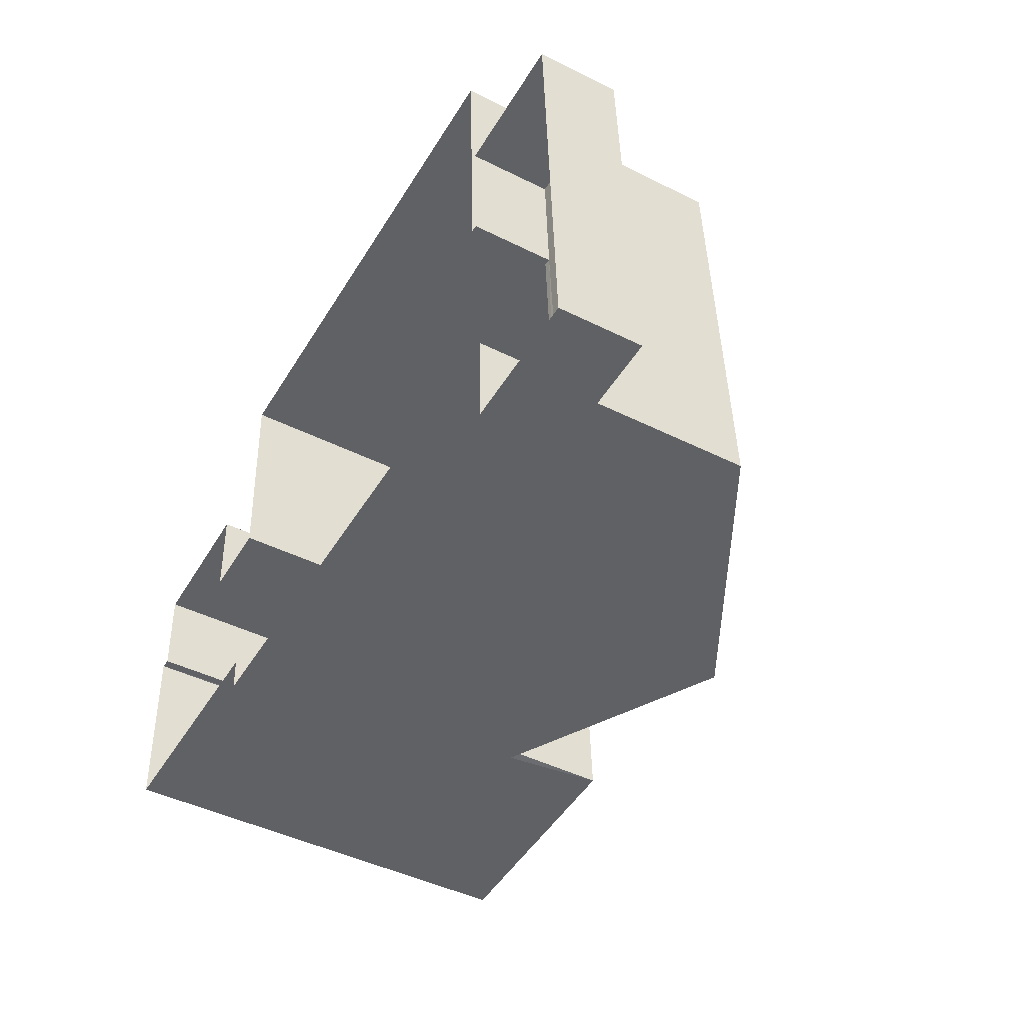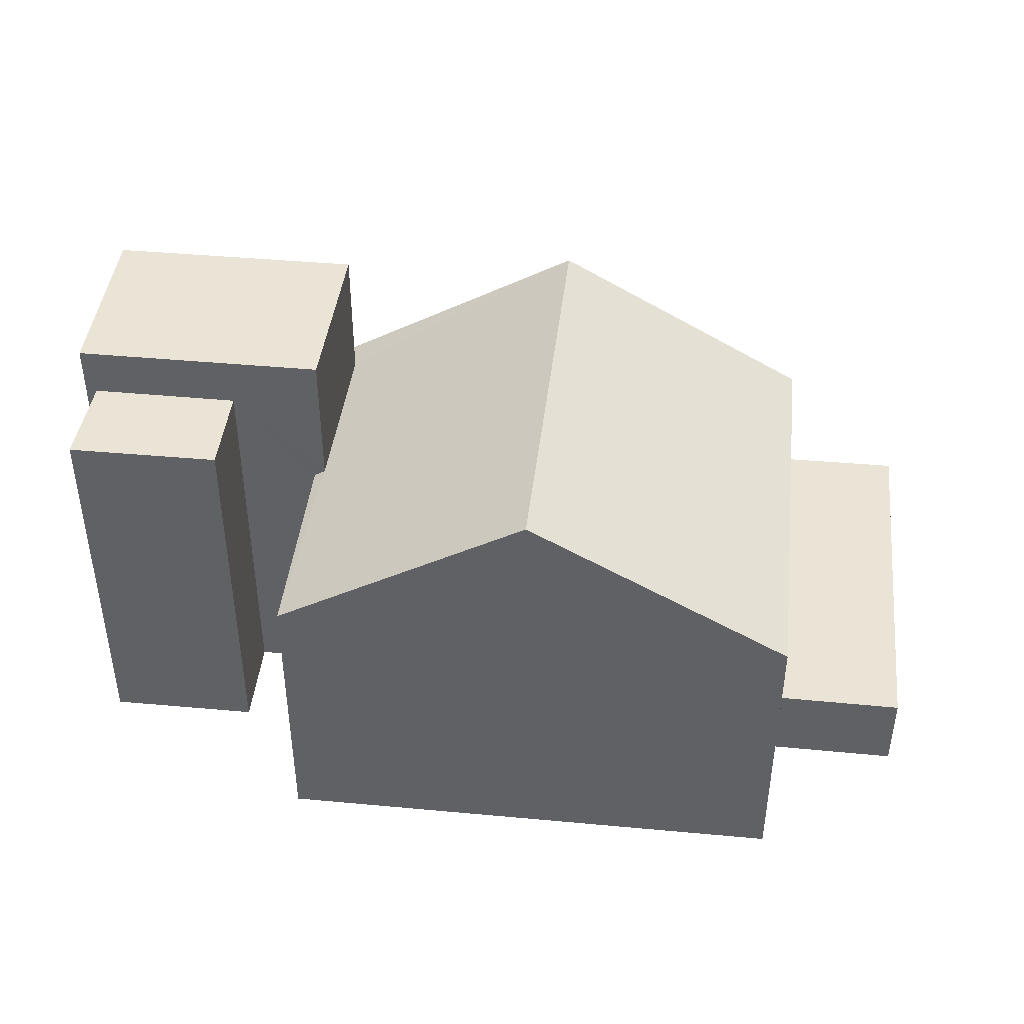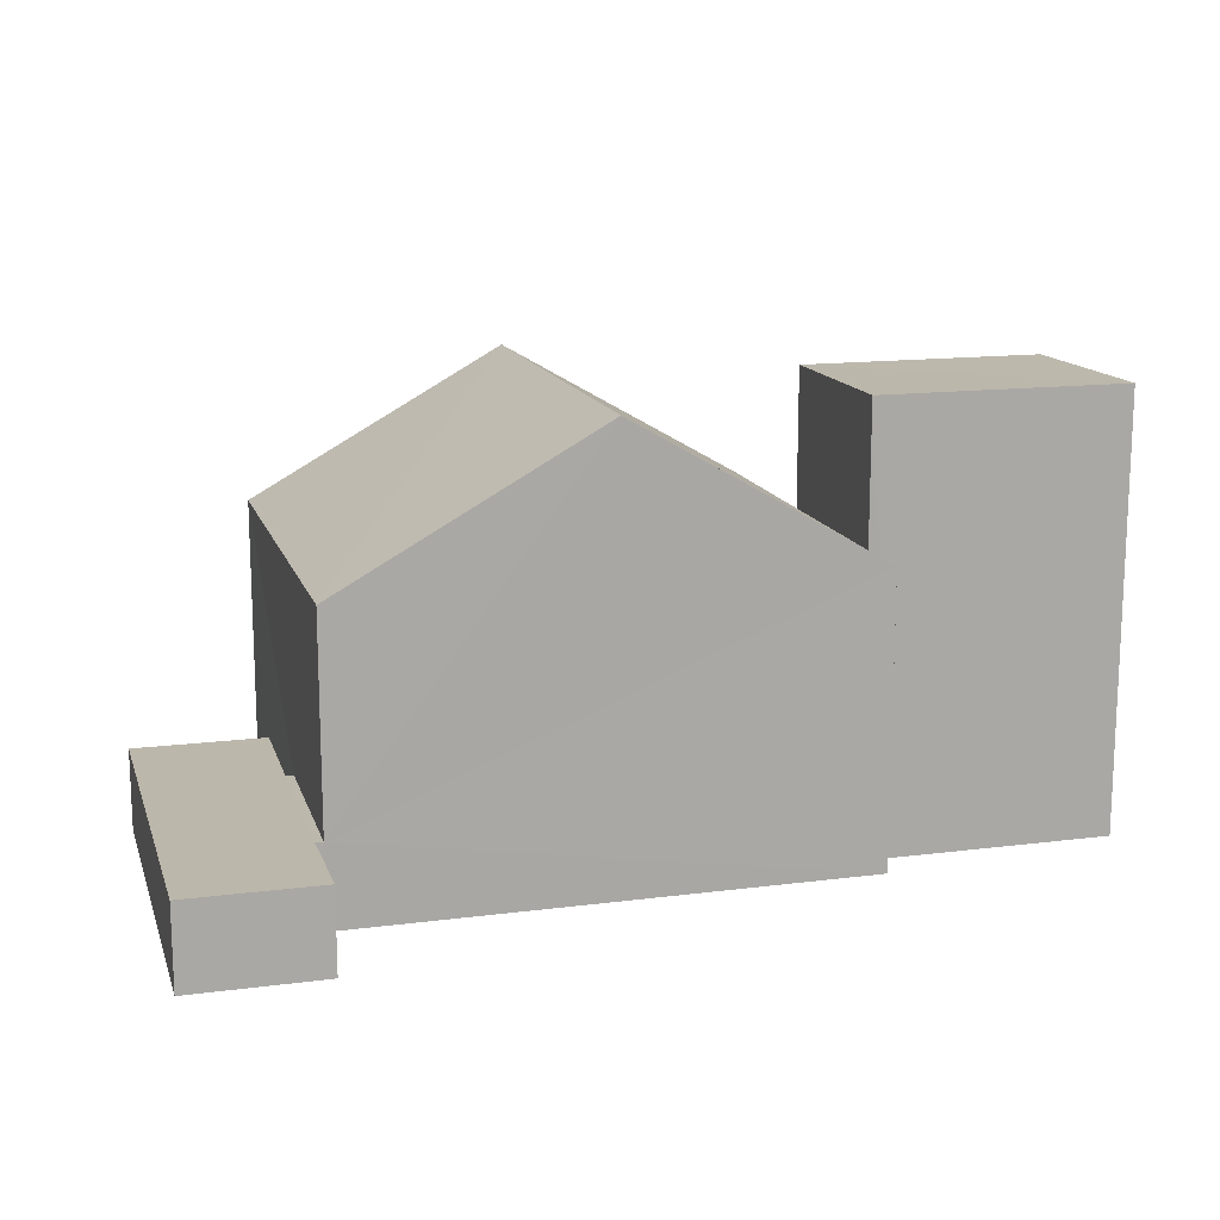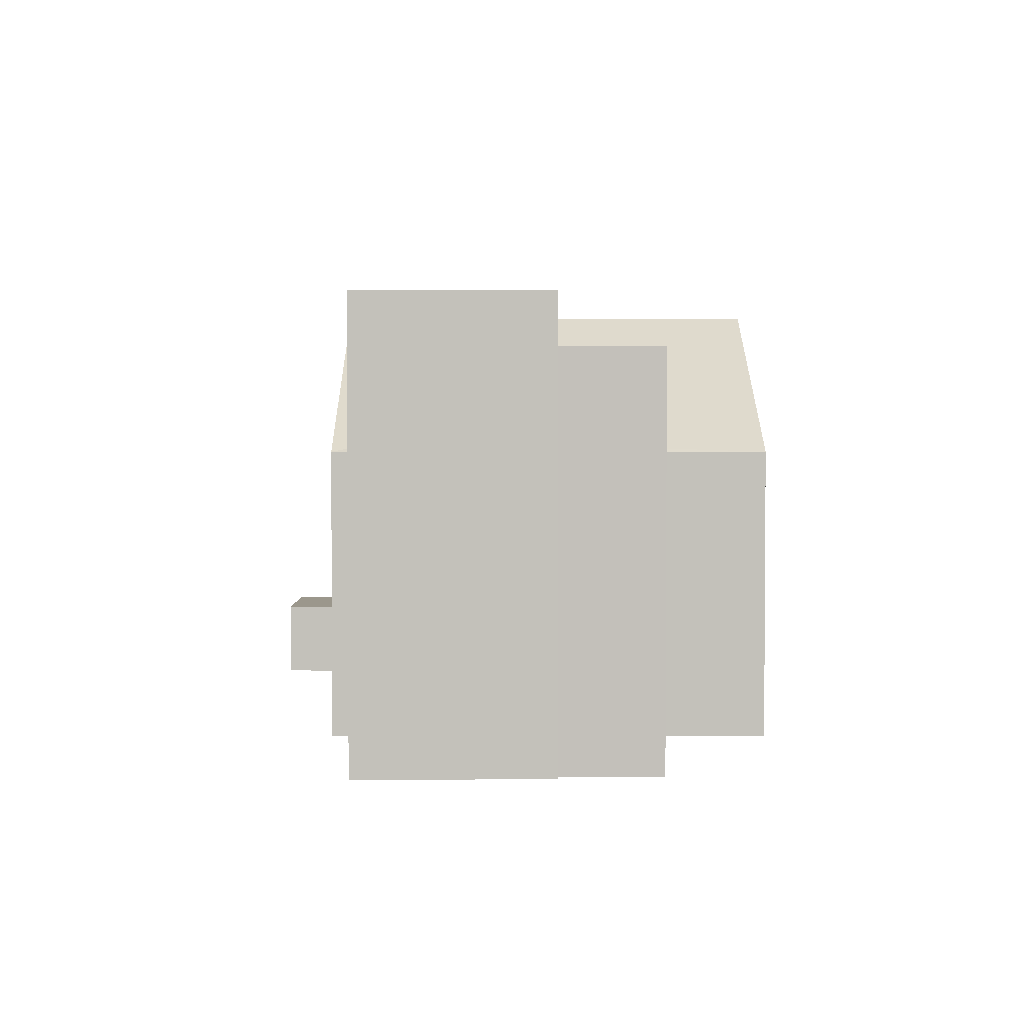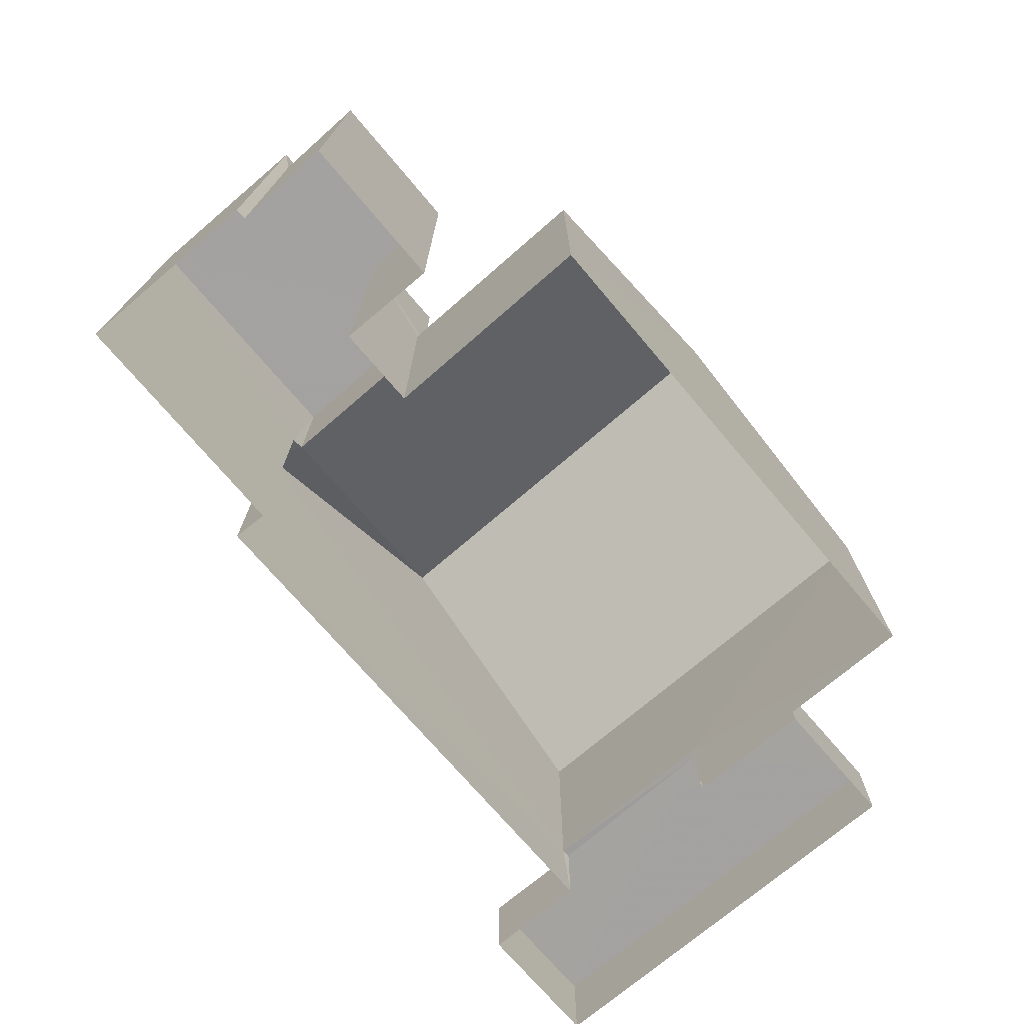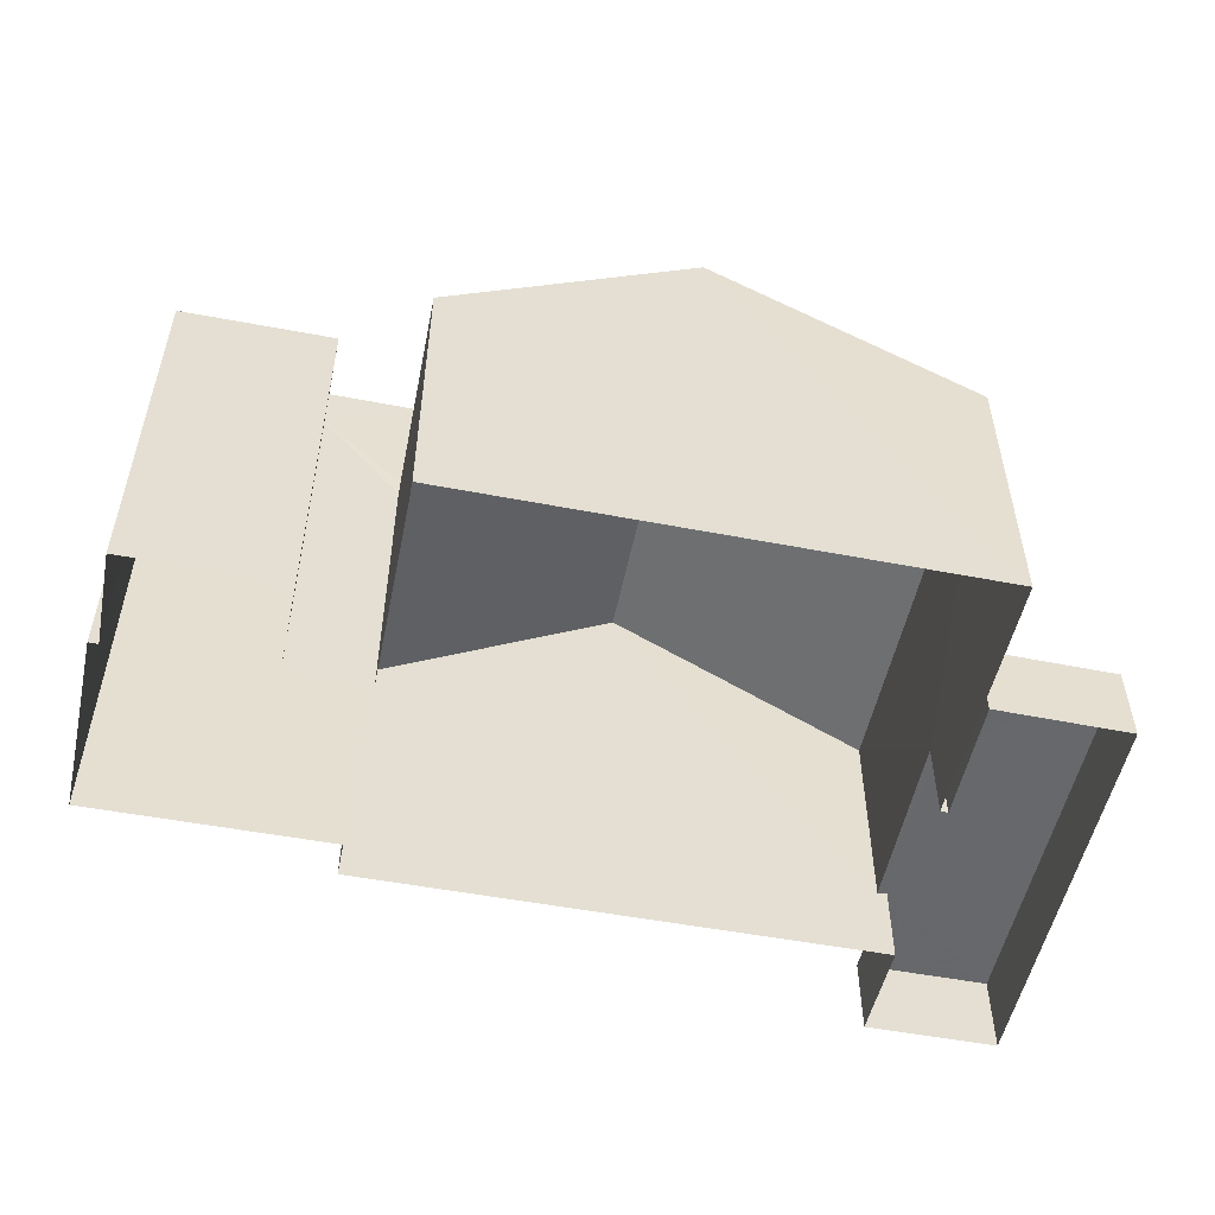
<metadata>
{"format":"obj","ext":"obj","renderer":"f3d","projection":"perspective","resolution":1024,"background":"white","views":[{"elev":-44.8,"azim":-120.1,"up":"+Y"},{"elev":42.7,"azim":-176.2,"up":"+Z"},{"elev":14.5,"azim":-18.3,"up":"+Z"},{"elev":2.7,"azim":87.4,"up":"+Z"},{"elev":-72.8,"azim":128.0,"up":"+Z"},{"elev":-52.3,"azim":165.8,"up":"+Z"}]}
</metadata>
<code>
v -3.731e+05 -1.044e+05 26.26
v -3.731e+05 -1.044e+05 26.26
v -3.731e+05 -1.044e+05 26.26
v -3.731e+05 -1.044e+05 26.26
v -3.731e+05 -1.044e+05 26.26
v -3.731e+05 -1.044e+05 26.26
v -3.731e+05 -1.044e+05 26.26
v -3.731e+05 -1.044e+05 26.26
v -3.731e+05 -1.044e+05 26.26
v -3.731e+05 -1.044e+05 26.26
v -3.731e+05 -1.044e+05 26.26
v -3.731e+05 -1.044e+05 26.26
v -3.731e+05 -1.044e+05 26.26
v -3.731e+05 -1.044e+05 26.26
v -3.731e+05 -1.044e+05 26.26
v -3.731e+05 -1.044e+05 26.26
v -3.731e+05 -1.044e+05 26.26
v -3.731e+05 -1.044e+05 26.26
v -3.731e+05 -1.044e+05 33
v -3.731e+05 -1.044e+05 33
v -3.731e+05 -1.044e+05 33
v -3.731e+05 -1.044e+05 33
v -3.731e+05 -1.044e+05 27.69
v -3.731e+05 -1.044e+05 27.69
v -3.731e+05 -1.044e+05 27.69
v -3.731e+05 -1.044e+05 27.69
v -3.731e+05 -1.044e+05 27.69
v -3.731e+05 -1.044e+05 27.69
v -3.731e+05 -1.044e+05 27.69
v -3.731e+05 -1.044e+05 27.69
v -3.731e+05 -1.044e+05 31.41
v -3.731e+05 -1.044e+05 31.29
v -3.731e+05 -1.044e+05 31.29
v -3.731e+05 -1.044e+05 33.84
v -3.731e+05 -1.044e+05 31.29
v -3.731e+05 -1.044e+05 31.29
v -3.731e+05 -1.044e+05 31.41
v -3.731e+05 -1.044e+05 33.84
v -3.731e+05 -1.044e+05 31.29
v -3.731e+05 -1.044e+05 31.29
v -3.731e+05 -1.044e+05 33.85
v -3.731e+05 -1.044e+05 33.85
v -3.731e+05 -1.044e+05 33.85
v -3.731e+05 -1.044e+05 33.85
f 1 2 3
f 4 5 6
f 6 5 7
f 8 9 10
f 11 1 3
f 7 12 13
f 14 15 9
f 12 5 11
f 9 16 10
f 17 3 16
f 12 17 18
f 15 17 16
f 12 7 5
f 17 11 3
f 9 15 16
f 17 12 11
f 19 20 21
f 22 19 21
f 23 24 25
f 26 27 25
f 25 24 28
f 29 28 30
f 29 26 25
f 29 25 28
f 31 32 33
f 32 31 34
f 35 36 37
f 38 34 37
f 36 38 37
f 37 34 31
f 38 39 34
f 38 40 39
f 41 42 43
f 41 44 42
f 9 8 20
f 19 9 20
f 29 12 26
f 12 18 26
f 39 26 34
f 26 18 32
f 26 32 34
f 1 27 40
f 40 27 39
f 1 11 27
f 39 27 26
f 22 21 10
f 16 22 10
f 24 4 6
f 24 23 4
f 19 14 9
f 14 19 43
f 16 3 35
f 41 43 22
f 16 35 22
f 22 43 19
f 37 41 22
f 35 37 22
f 28 7 13
f 30 28 13
f 17 32 18
f 17 33 32
f 17 15 33
f 15 42 33
f 33 44 31
f 33 42 44
f 3 2 36
f 35 3 36
f 20 8 10
f 21 20 10
f 42 15 14
f 43 42 14
f 28 6 7
f 28 24 6
f 27 5 25
f 27 11 5
f 25 5 4
f 23 25 4
f 36 2 38
f 2 1 38
f 1 40 38
f 30 13 12
f 29 30 12
f 31 44 41
f 37 31 41

</code>
